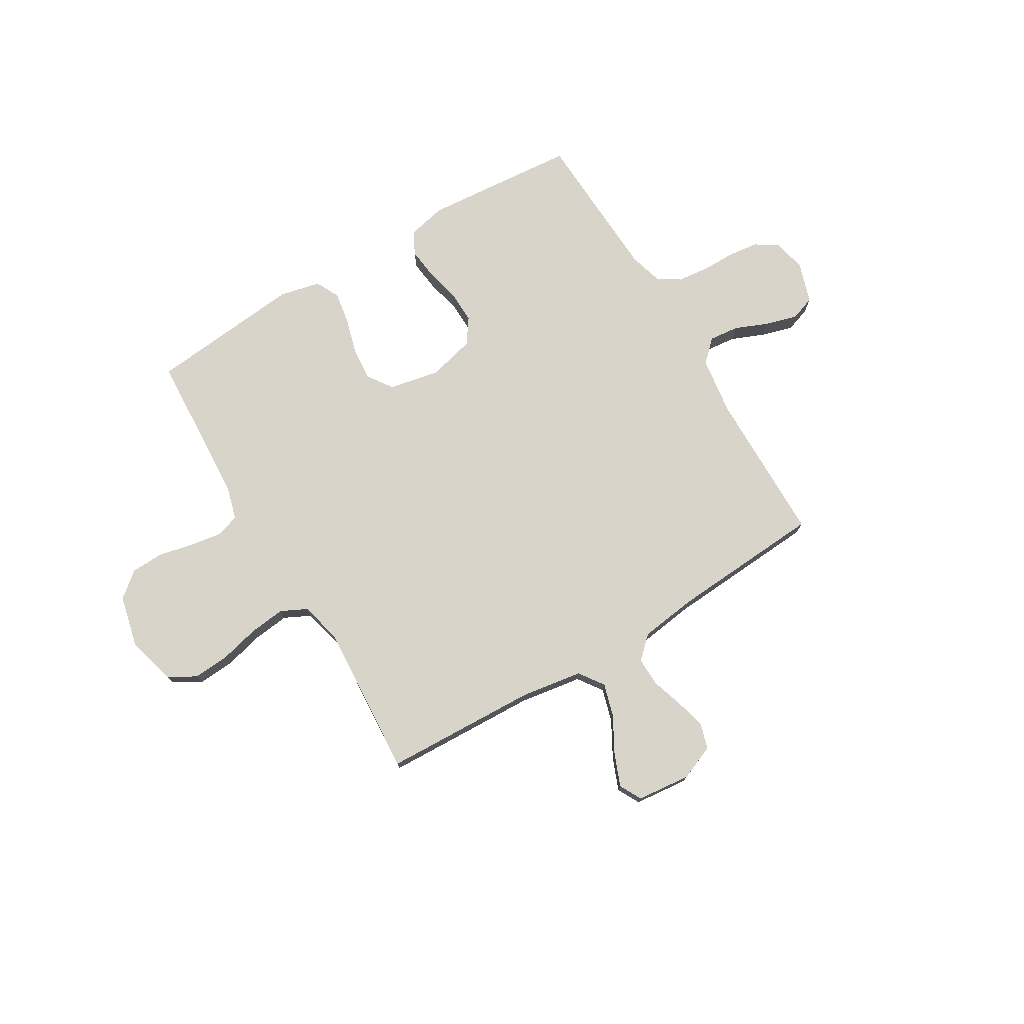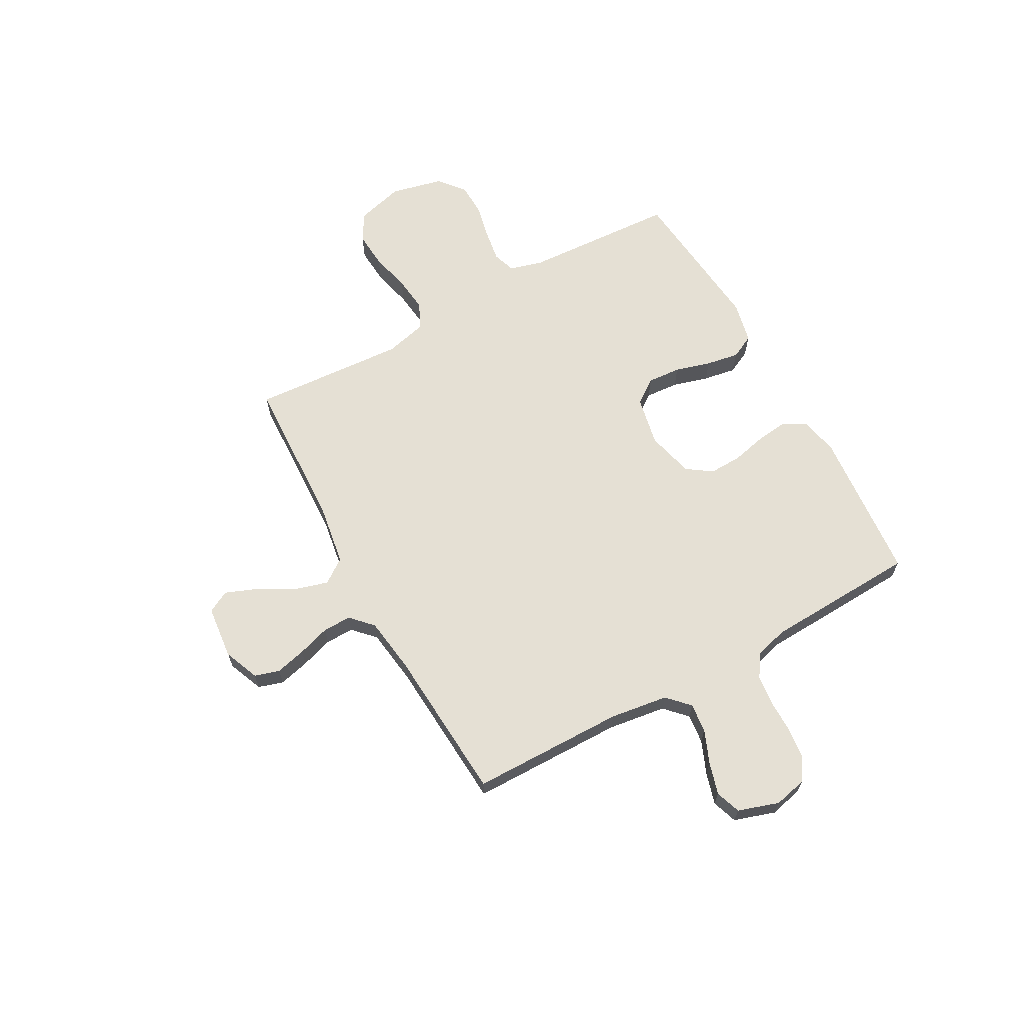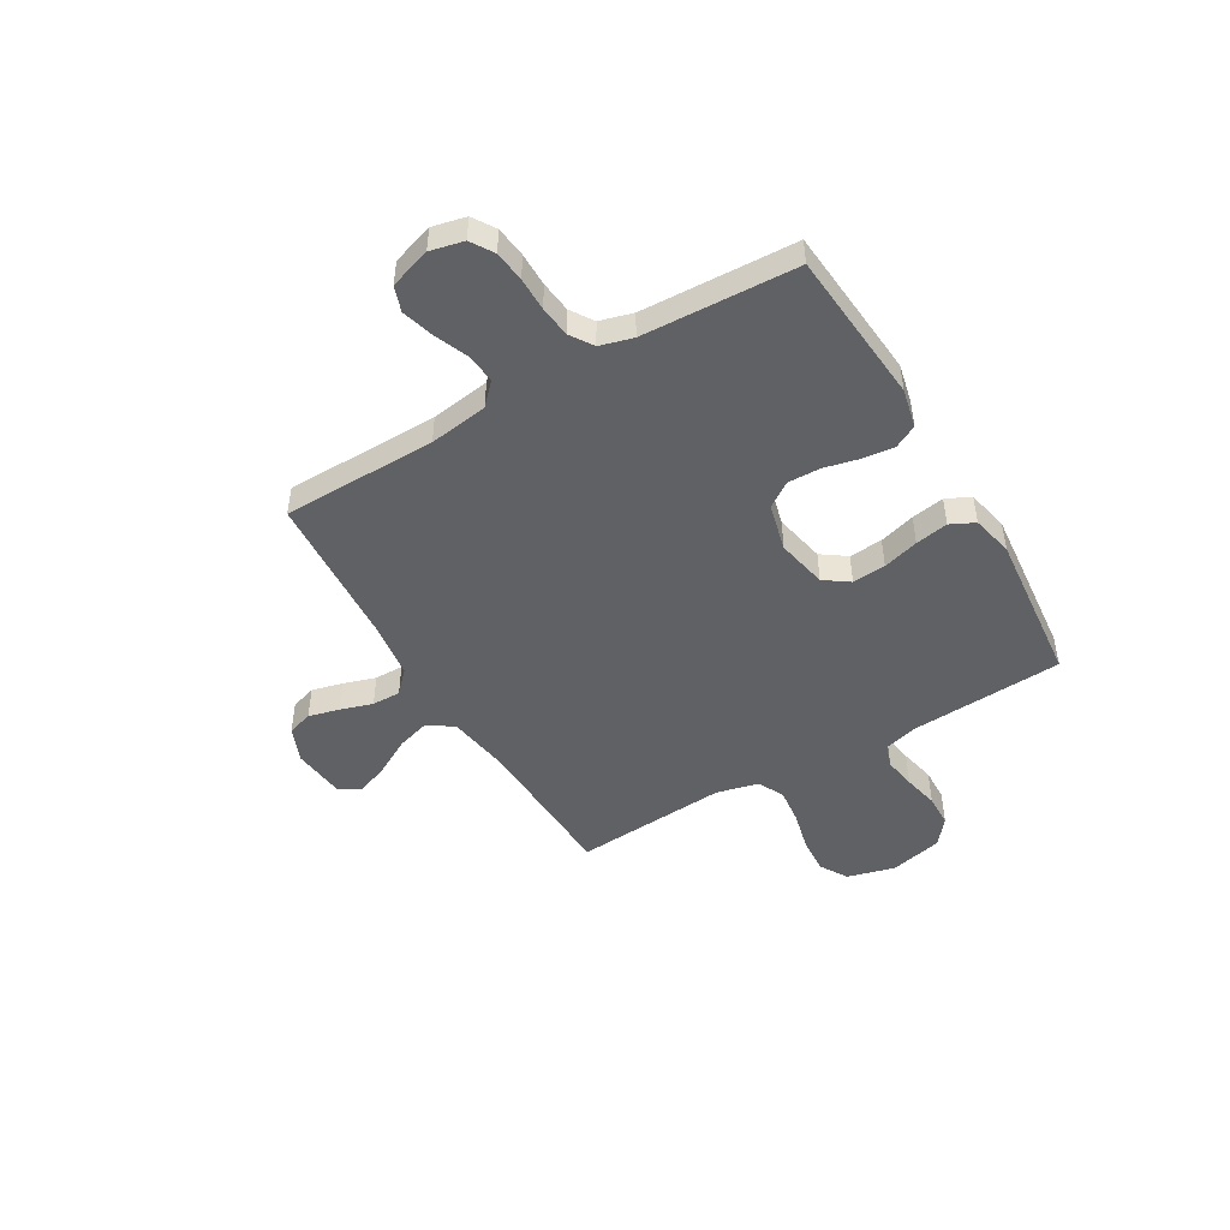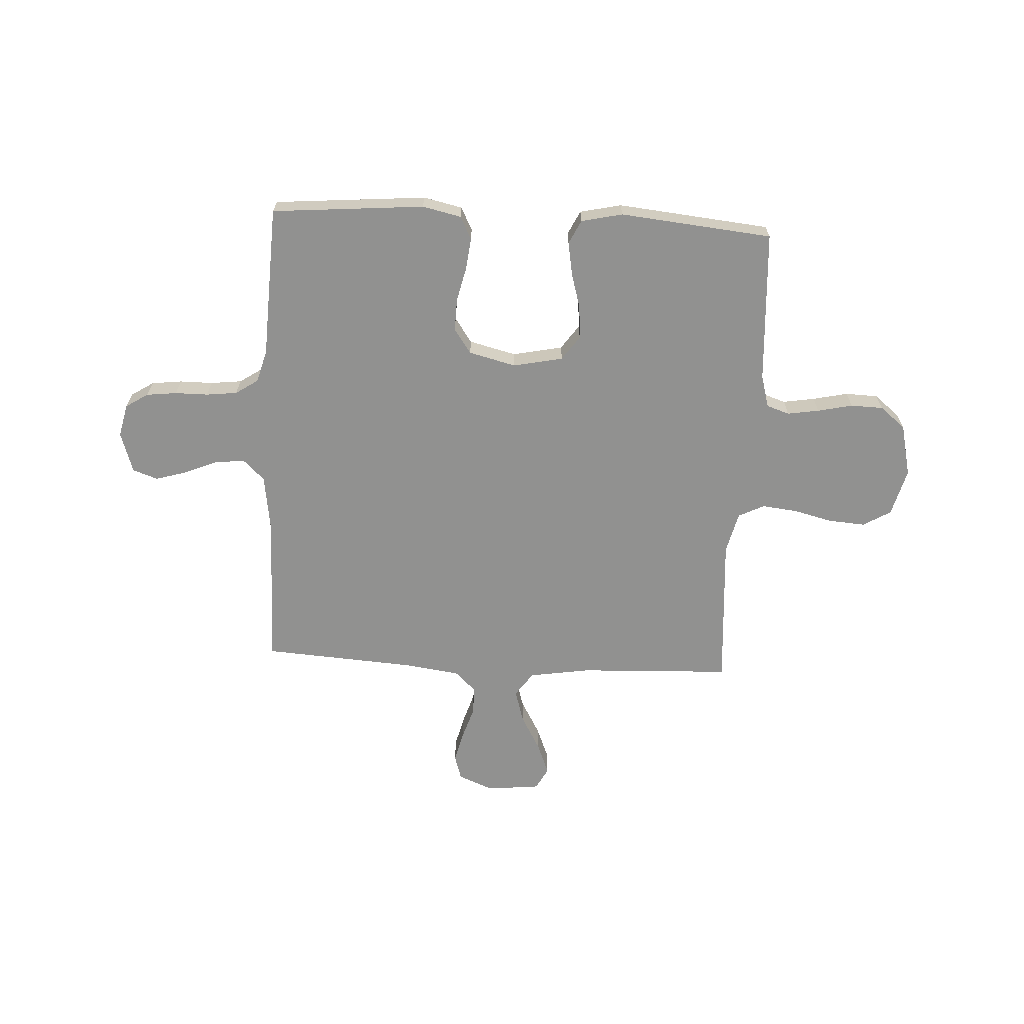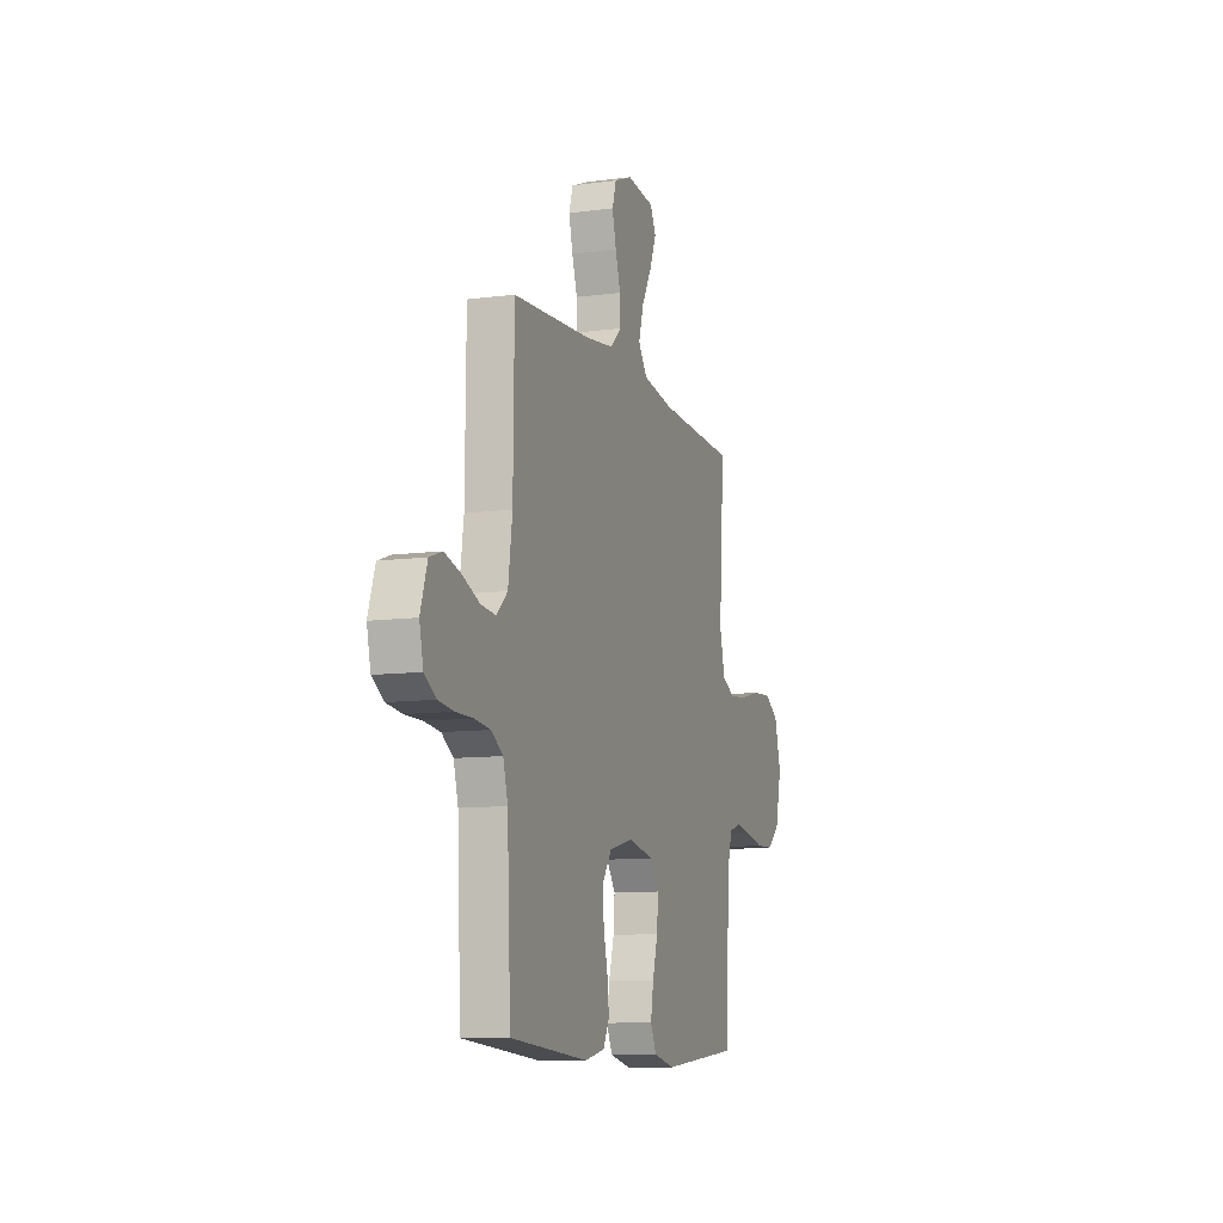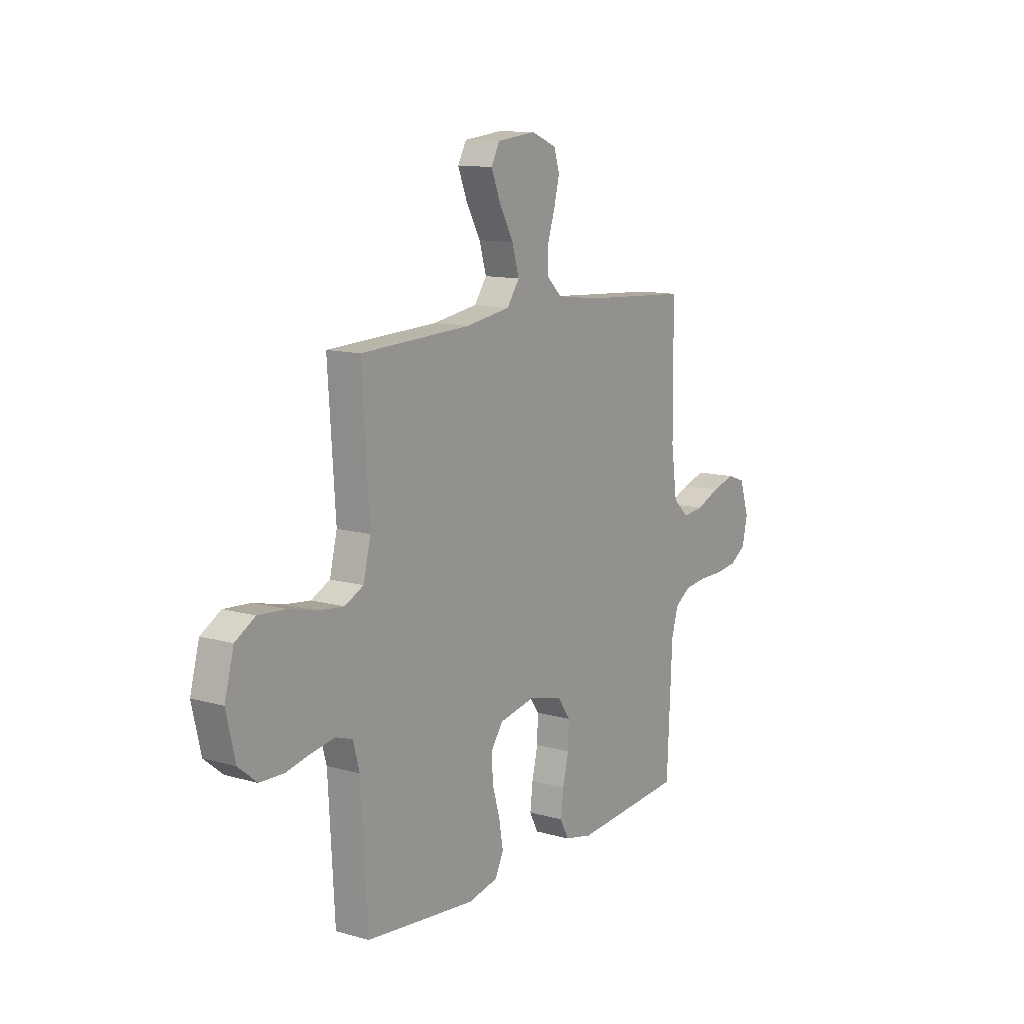
<metadata>
{"format":"obj","ext":"obj","renderer":"f3d","projection":"perspective","resolution":1024,"background":"white","views":[{"elev":75.2,"azim":-30.9,"up":"+Y"},{"elev":65.3,"azim":61.1,"up":"+Y"},{"elev":-47.9,"azim":120.5,"up":"+Y"},{"elev":-65.9,"azim":177.0,"up":"+Y"},{"elev":-10.1,"azim":108.7,"up":"+Z"},{"elev":12.0,"azim":-56.0,"up":"+Z"}]}
</metadata>
<code>
v -0.5 0.07 0.5
v -0.2 0.07 0.512
v -0.079 0.07 0.531
v -0.045 0.07 0.579
v -0.064 0.07 0.644
v -0.103 0.07 0.714
v -0.128 0.07 0.777
v -0.105 0.07 0.82
v 0 0.07 0.831
v 0.069 0.07 0.803
v 0.084 0.07 0.754
v 0.069 0.07 0.694
v 0.049 0.07 0.631
v 0.048 0.07 0.575
v 0.09 0.07 0.535
v 0.2 0.07 0.52
v 0.5 0.07 0.5
v 0.503 0.07 0.2
v 0.519 0.07 0.086
v 0.561 0.07 0.046
v 0.619 0.07 0.052
v 0.684 0.07 0.079
v 0.746 0.07 0.097
v 0.795 0.07 0.08
v 0.821 0.07 0
v 0.806 0.07 -0.065
v 0.762 0.07 -0.093
v 0.702 0.07 -0.1
v 0.637 0.07 -0.1
v 0.576 0.07 -0.107
v 0.532 0.07 -0.136
v 0.514 0.07 -0.2
v 0.5 0.07 -0.5
v 0.2 0.07 -0.525
v 0.124 0.07 -0.508
v 0.101 0.07 -0.463
v 0.108 0.07 -0.402
v 0.124 0.07 -0.334
v 0.126 0.07 -0.27
v 0.092 0.07 -0.221
v 0 0.07 -0.198
v -0.098 0.07 -0.218
v -0.132 0.07 -0.266
v -0.127 0.07 -0.331
v -0.107 0.07 -0.401
v -0.096 0.07 -0.465
v -0.119 0.07 -0.512
v -0.2 0.07 -0.53
v -0.5 0.07 -0.5
v -0.517 0.07 -0.2
v -0.535 0.07 -0.136
v -0.58 0.07 -0.121
v -0.642 0.07 -0.131
v -0.711 0.07 -0.146
v -0.775 0.07 -0.144
v -0.825 0.07 -0.103
v -0.849 0.07 0
v -0.824 0.07 0.093
v -0.77 0.07 0.125
v -0.698 0.07 0.12
v -0.621 0.07 0.101
v -0.551 0.07 0.093
v -0.5 0.07 0.118
v -0.48 0.07 0.2
v -0.5 0 0.5
v -0.2 0 0.512
v -0.079 0 0.531
v -0.045 0 0.579
v -0.064 0 0.644
v -0.103 0 0.714
v -0.128 0 0.777
v -0.105 0 0.82
v 0 0 0.831
v 0.069 0 0.803
v 0.084 0 0.754
v 0.069 0 0.694
v 0.049 0 0.631
v 0.048 0 0.575
v 0.09 0 0.535
v 0.2 0 0.52
v 0.5 0 0.5
v 0.503 0 0.2
v 0.519 0 0.086
v 0.561 0 0.046
v 0.619 0 0.052
v 0.684 0 0.079
v 0.746 0 0.097
v 0.795 0 0.08
v 0.821 0 0
v 0.806 0 -0.065
v 0.762 0 -0.093
v 0.702 0 -0.1
v 0.637 0 -0.1
v 0.576 0 -0.107
v 0.532 0 -0.136
v 0.514 0 -0.2
v 0.5 0 -0.5
v 0.2 0 -0.525
v 0.124 0 -0.508
v 0.101 0 -0.463
v 0.108 0 -0.402
v 0.124 0 -0.334
v 0.126 0 -0.27
v 0.092 0 -0.221
v 0 0 -0.198
v -0.098 0 -0.218
v -0.132 0 -0.266
v -0.127 0 -0.331
v -0.107 0 -0.401
v -0.096 0 -0.465
v -0.119 0 -0.512
v -0.2 0 -0.53
v -0.5 0 -0.5
v -0.517 0 -0.2
v -0.535 0 -0.136
v -0.58 0 -0.121
v -0.642 0 -0.131
v -0.711 0 -0.146
v -0.775 0 -0.144
v -0.825 0 -0.103
v -0.849 0 0
v -0.824 0 0.093
v -0.77 0 0.125
v -0.698 0 0.12
v -0.621 0 0.101
v -0.551 0 0.093
v -0.5 0 0.118
v -0.48 0 0.2
f 58 59 60 61
f 58 61 62
f 57 58 62
f 56 57 62
f 53 54 55 56
f 52 53 56 62
f 51 52 62 63
f 47 48 49 50
f 44 45 46 47
f 43 44 47 50
f 42 43 50 51
f 35 36 37 38
f 35 38 39
f 32 33 34 35
f 31 32 35 39
f 30 31 39 40
f 26 27 28 29
f 26 29 30
f 25 26 30
f 21 22 23 24
f 21 24 25 30
f 16 17 18
f 15 16 18 19
f 14 15 19
f 10 11 12 13
f 8 9 10 13
f 8 13 14
f 5 6 7 8
f 4 5 8 14
f 3 4 14 19
f 64 1 2
f 41 42 51 63
f 20 21 30 40
f 40 41 63 64
f 19 20 40 64
f 2 3 19 64
f 125 124 123 122
f 126 125 122
f 126 122 121
f 126 121 120
f 120 119 118 117
f 126 120 117 116
f 127 126 116 115
f 114 113 112 111
f 111 110 109 108
f 114 111 108 107
f 115 114 107 106
f 102 101 100 99
f 103 102 99
f 99 98 97 96
f 103 99 96 95
f 104 103 95 94
f 93 92 91 90
f 94 93 90
f 94 90 89
f 88 87 86 85
f 94 89 88 85
f 82 81 80
f 83 82 80 79
f 83 79 78
f 77 76 75 74
f 77 74 73 72
f 78 77 72
f 72 71 70 69
f 78 72 69 68
f 83 78 68 67
f 66 65 128
f 127 115 106 105
f 104 94 85 84
f 128 127 105 104
f 128 104 84 83
f 128 83 67 66
f 1 65 66 2
f 2 66 67 3
f 3 67 68 4
f 4 68 69 5
f 5 69 70 6
f 6 70 71 7
f 7 71 72 8
f 8 72 73 9
f 9 73 74 10
f 10 74 75 11
f 11 75 76 12
f 12 76 77 13
f 13 77 78 14
f 14 78 79 15
f 15 79 80 16
f 16 80 81 17
f 17 81 82 18
f 18 82 83 19
f 19 83 84 20
f 20 84 85 21
f 21 85 86 22
f 22 86 87 23
f 23 87 88 24
f 24 88 89 25
f 25 89 90 26
f 26 90 91 27
f 27 91 92 28
f 28 92 93 29
f 29 93 94 30
f 30 94 95 31
f 31 95 96 32
f 32 96 97 33
f 33 97 98 34
f 34 98 99 35
f 35 99 100 36
f 36 100 101 37
f 37 101 102 38
f 38 102 103 39
f 39 103 104 40
f 40 104 105 41
f 41 105 106 42
f 42 106 107 43
f 43 107 108 44
f 44 108 109 45
f 45 109 110 46
f 46 110 111 47
f 47 111 112 48
f 48 112 113 49
f 49 113 114 50
f 50 114 115 51
f 51 115 116 52
f 52 116 117 53
f 53 117 118 54
f 54 118 119 55
f 55 119 120 56
f 56 120 121 57
f 57 121 122 58
f 58 122 123 59
f 59 123 124 60
f 60 124 125 61
f 61 125 126 62
f 62 126 127 63
f 63 127 128 64
f 64 128 65 1

</code>
